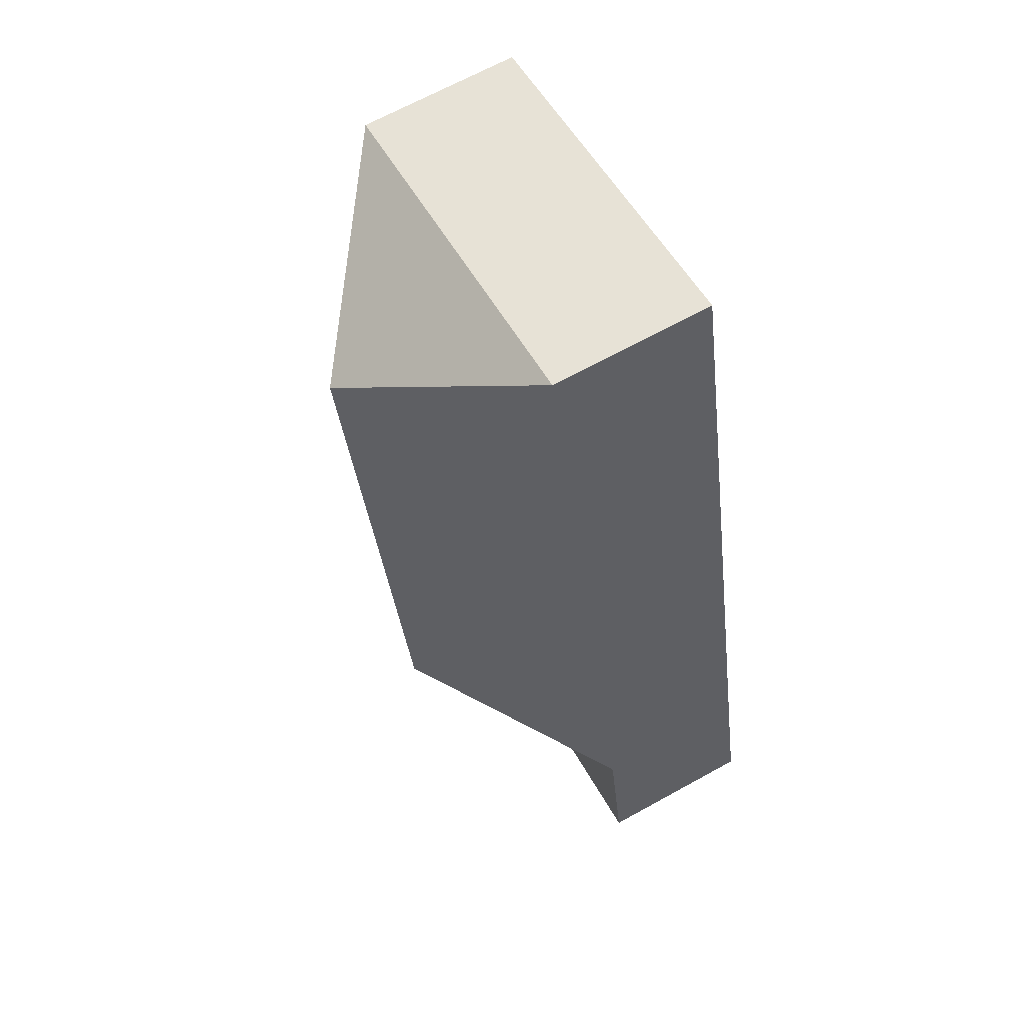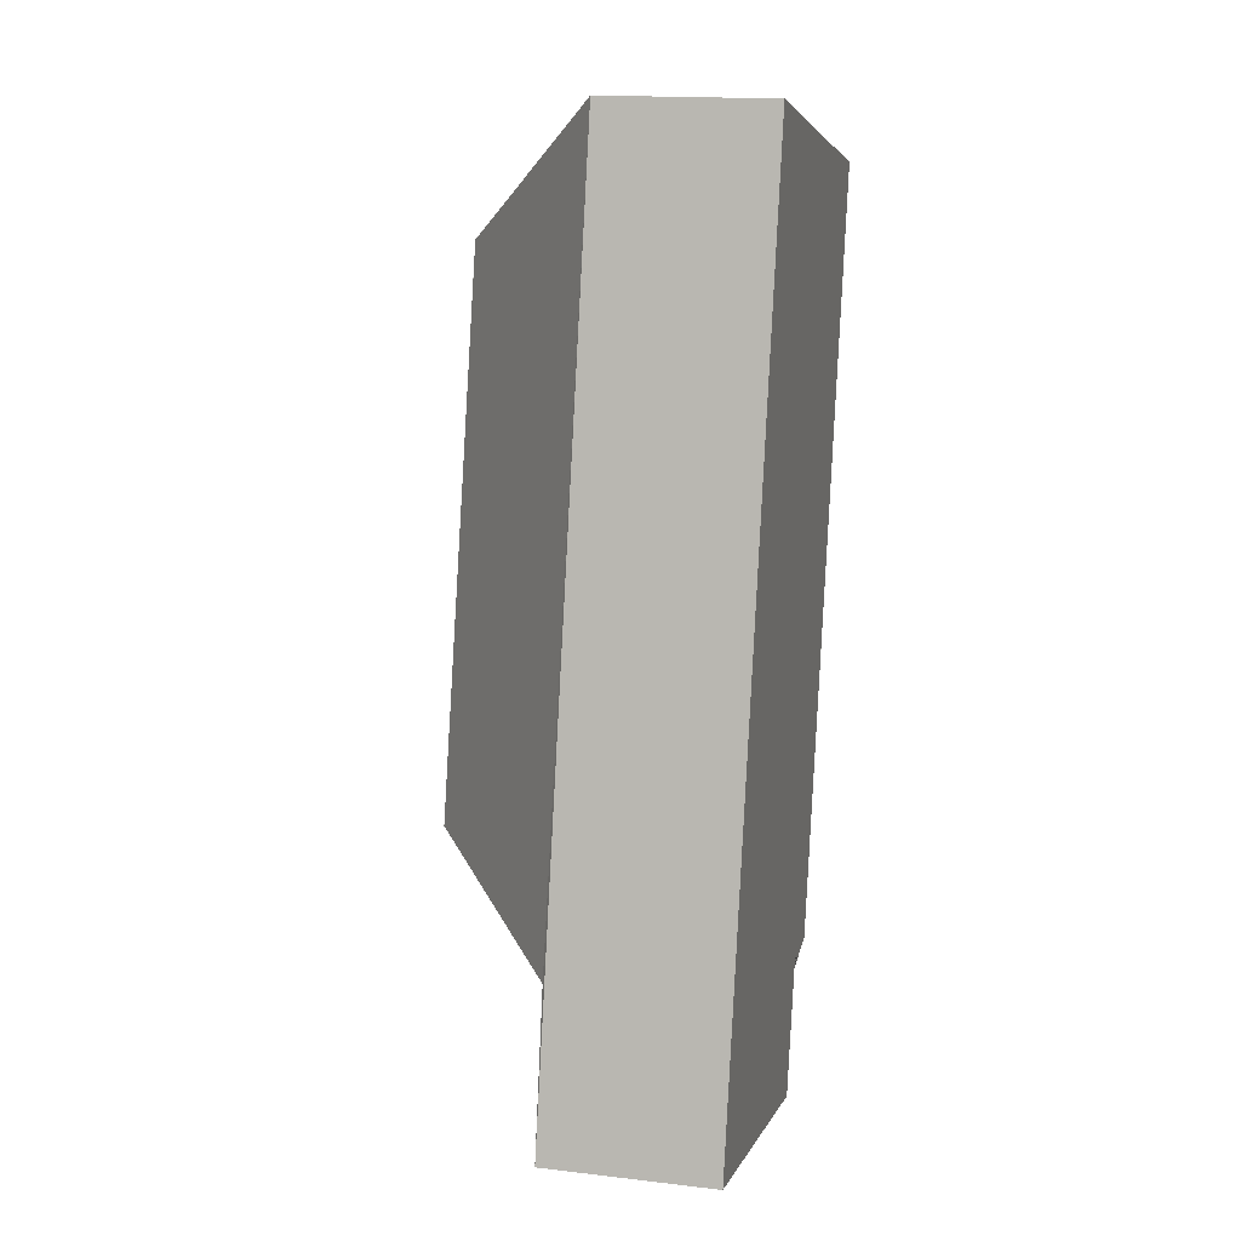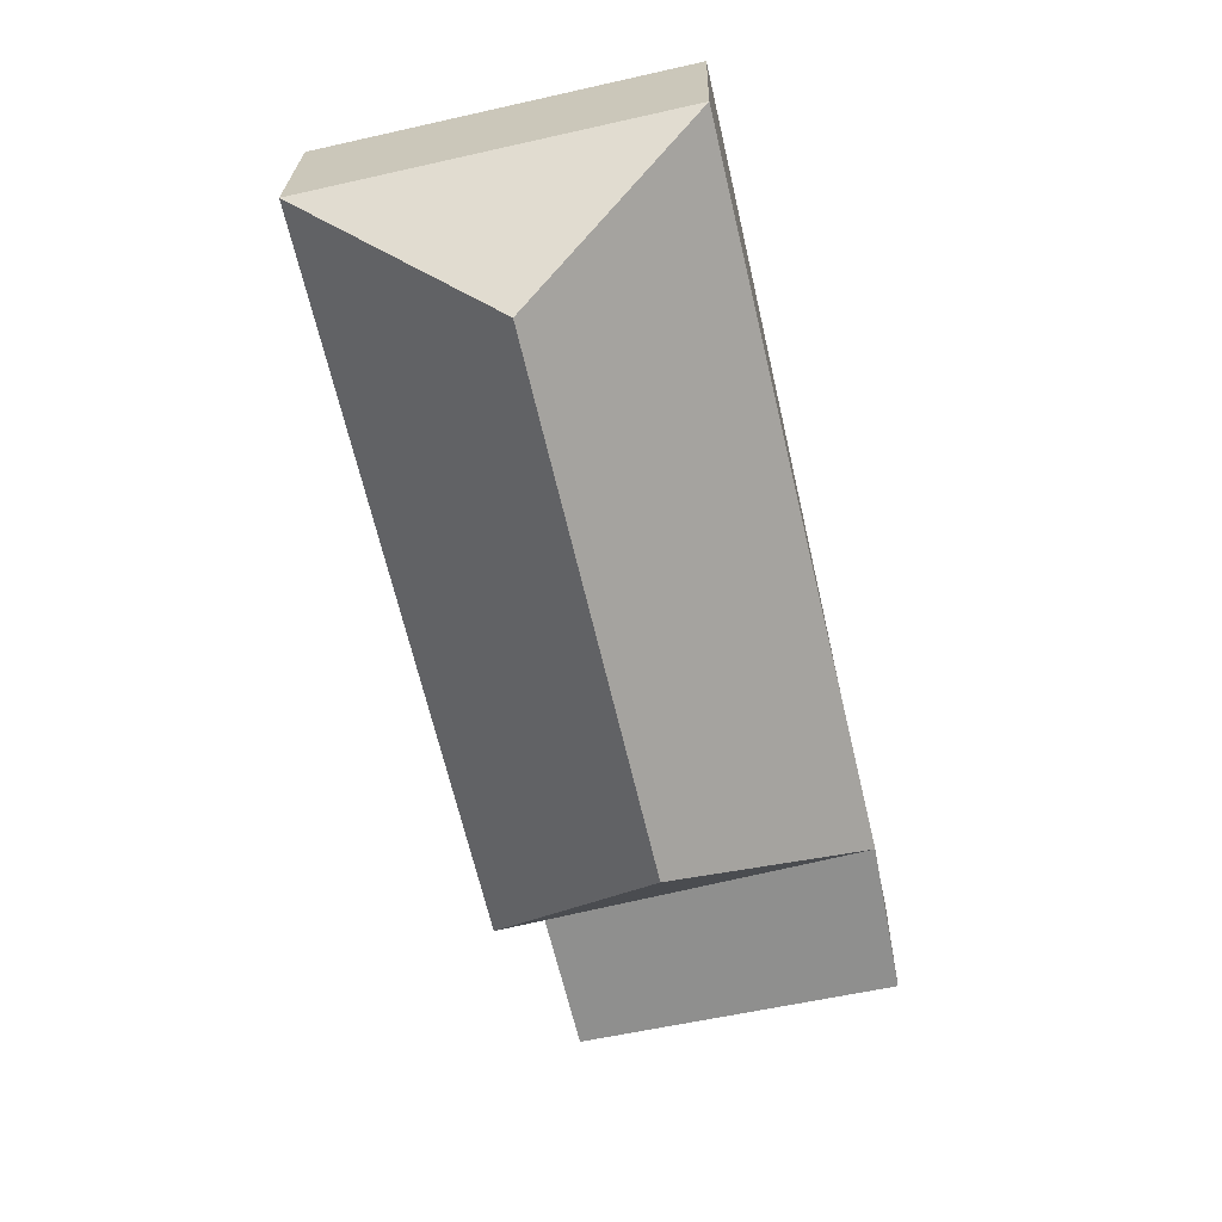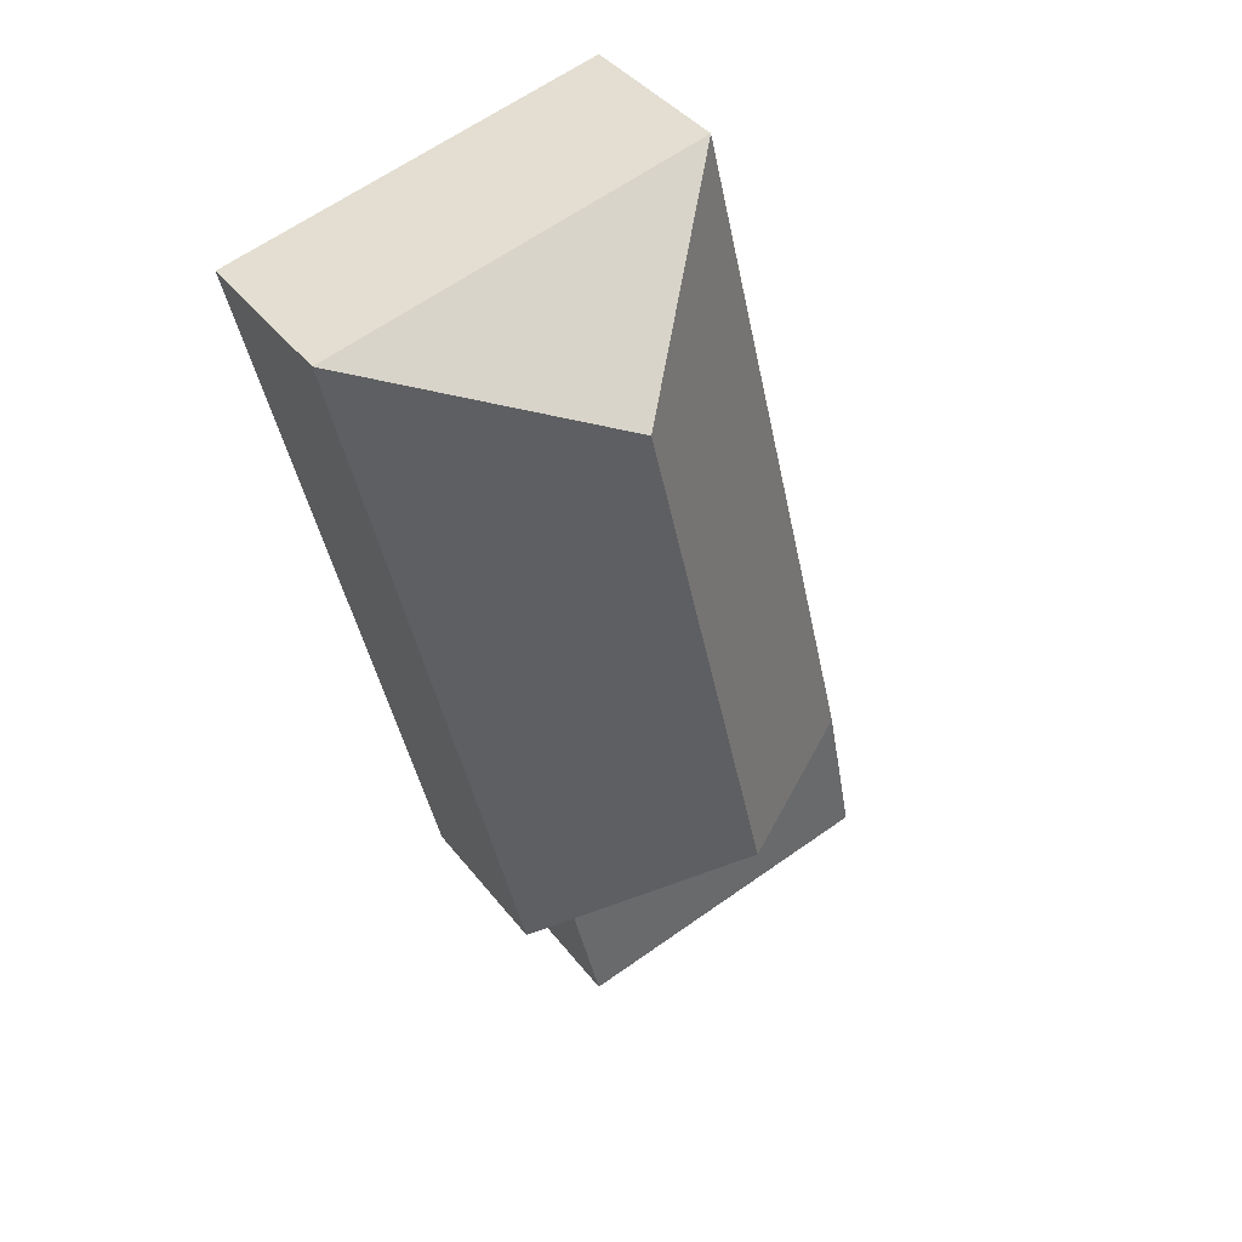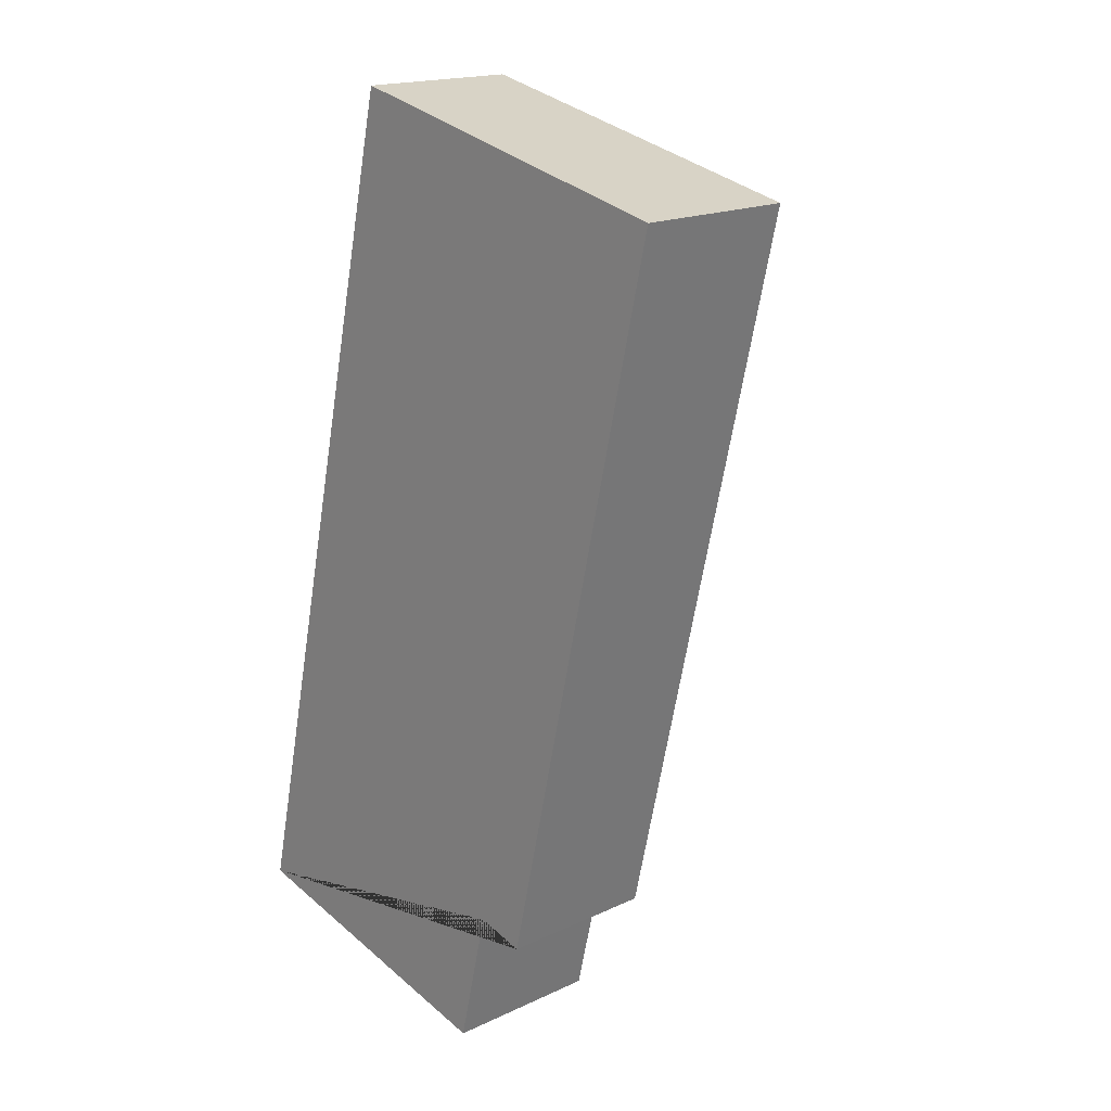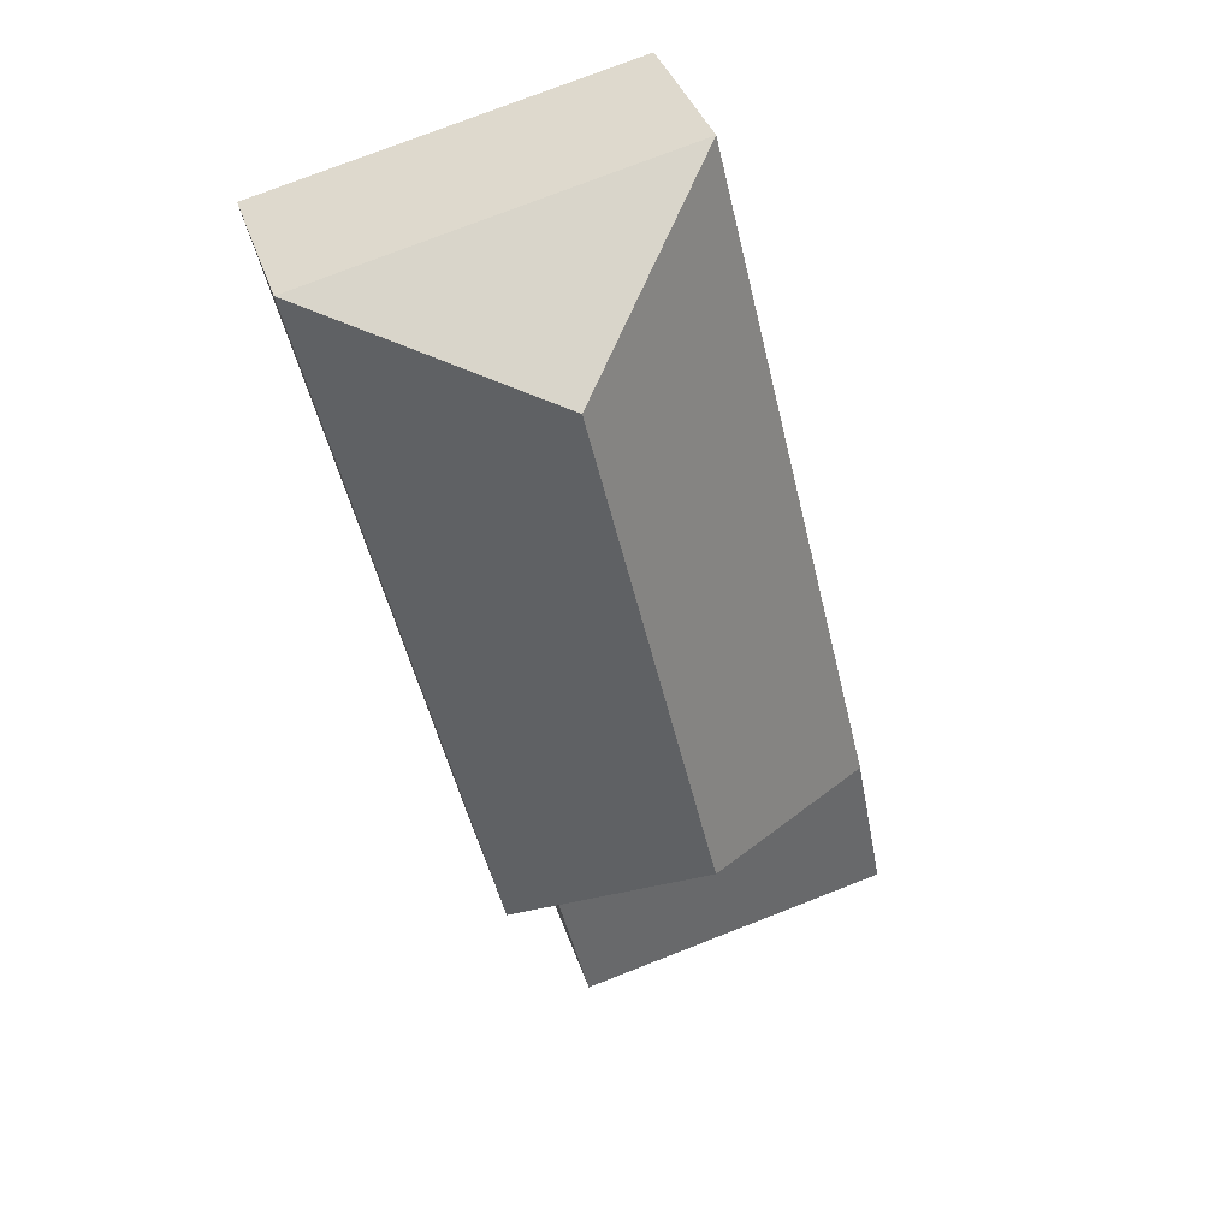
<metadata>
{"format":"obj","ext":"obj","renderer":"f3d","projection":"perspective","resolution":1024,"background":"white","views":[{"elev":67.7,"azim":-118.9,"up":"+Z"},{"elev":16.1,"azim":-76.3,"up":"+Z"},{"elev":24.6,"azim":-178.8,"up":"+Z"},{"elev":40.2,"azim":146.2,"up":"+Z"},{"elev":17.8,"azim":47.5,"up":"+Z"},{"elev":37.8,"azim":162.7,"up":"+Z"}]}
</metadata>
<code>
o BK39_500_016026_0005
v 28.2 75 -355
v 14.48 75 -427
v 107.6 75 -22.02
v 123.8 145 -331.3
v 180.9 144.3 -87.95
v 175.7 75 -393.9
v 160.1 75 -459.6
v 277.1 75 -61.14
v 198.9 75 -400
v 14.48 0 -427
v 107.6 0 -22.02
v 277.1 0 -61.14
v 198.9 0 -400
v 175.7 0 -393.9
v 160.1 0 -459.6
f 3 5 8
f 8 5 4 9
f 9 4 1 6
f 6 7 2 1
f 1 4 5 3
f 3 1 2
f 10 11 12 13 14 15
f 2 10 11 3
f 3 11 12 8
f 8 12 13 9
f 9 13 14 6
f 6 14 15 7
f 7 15 10 2

</code>
